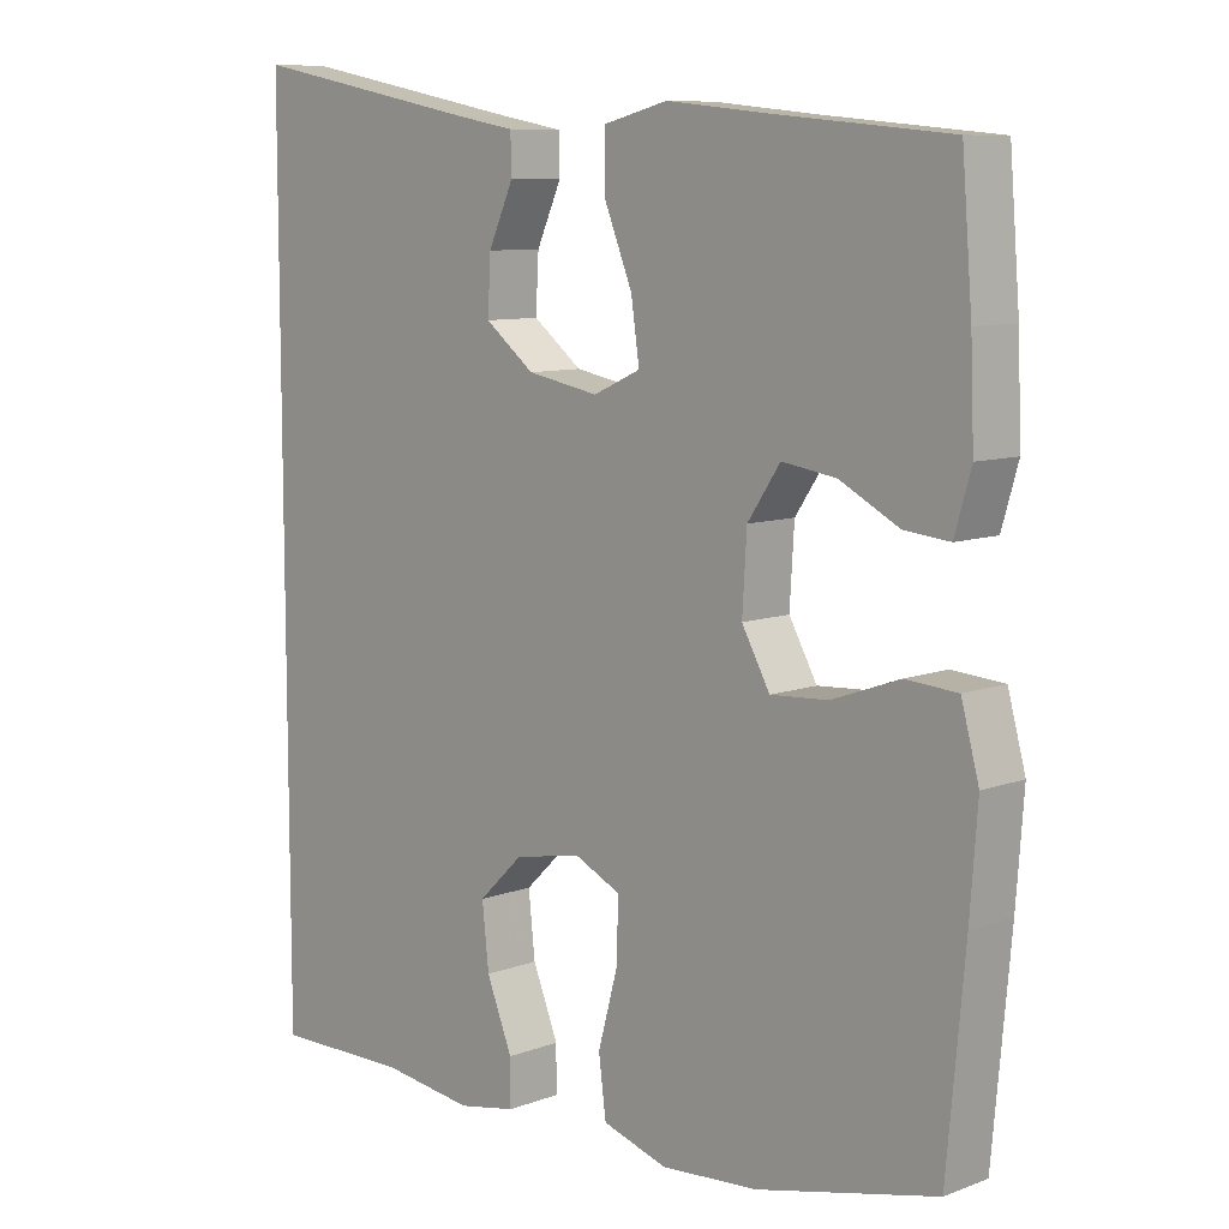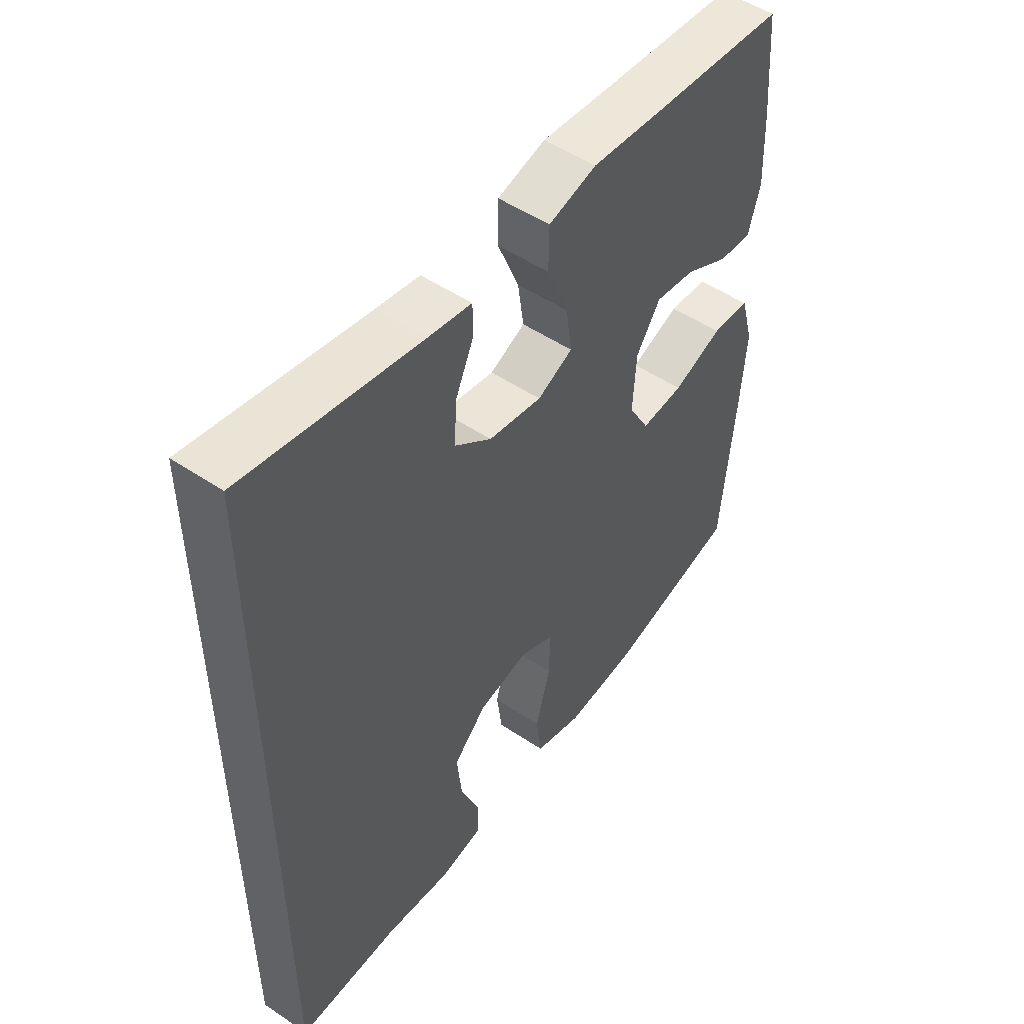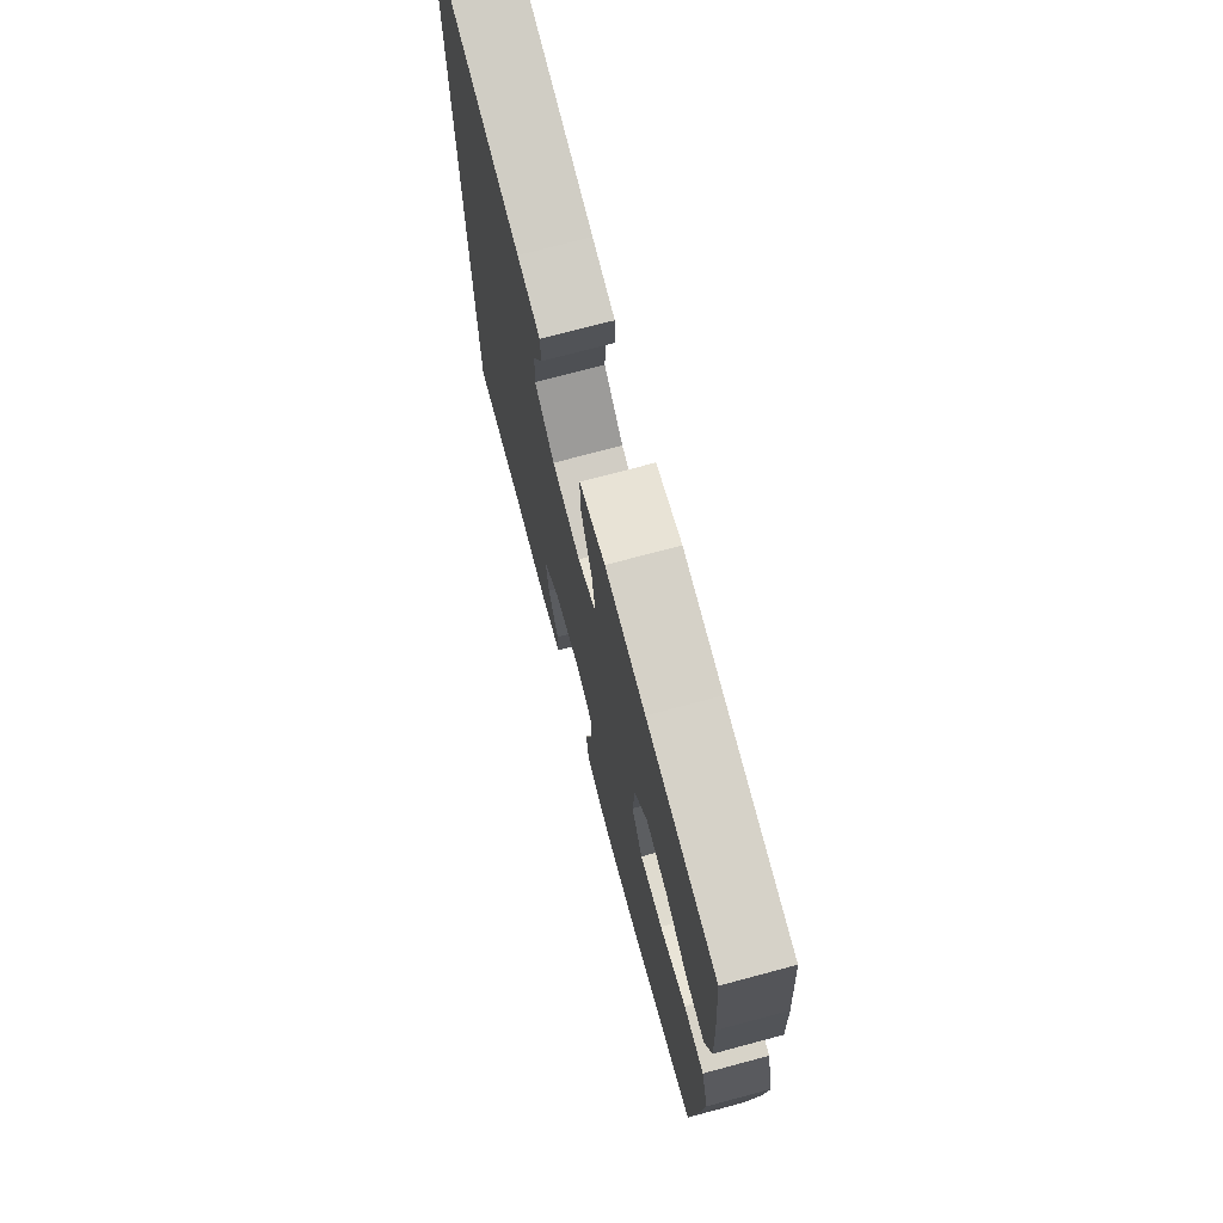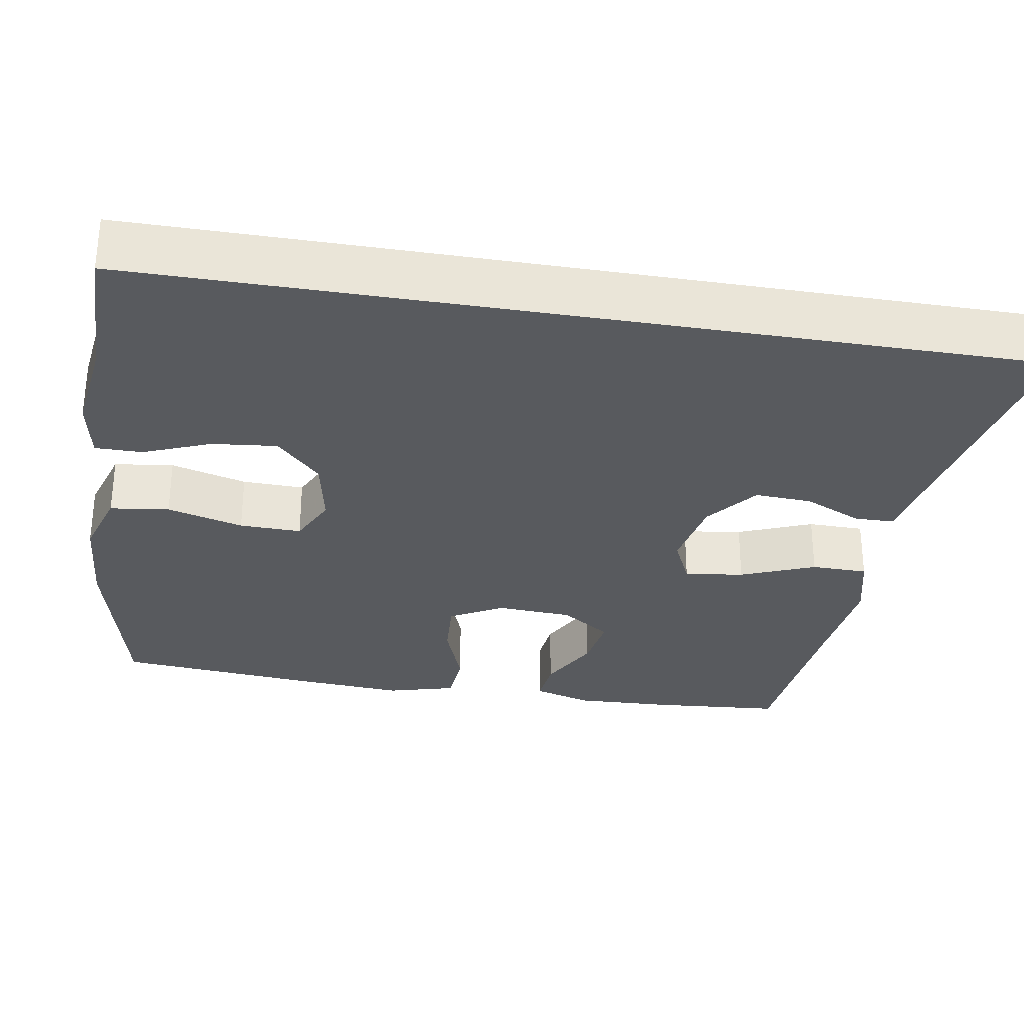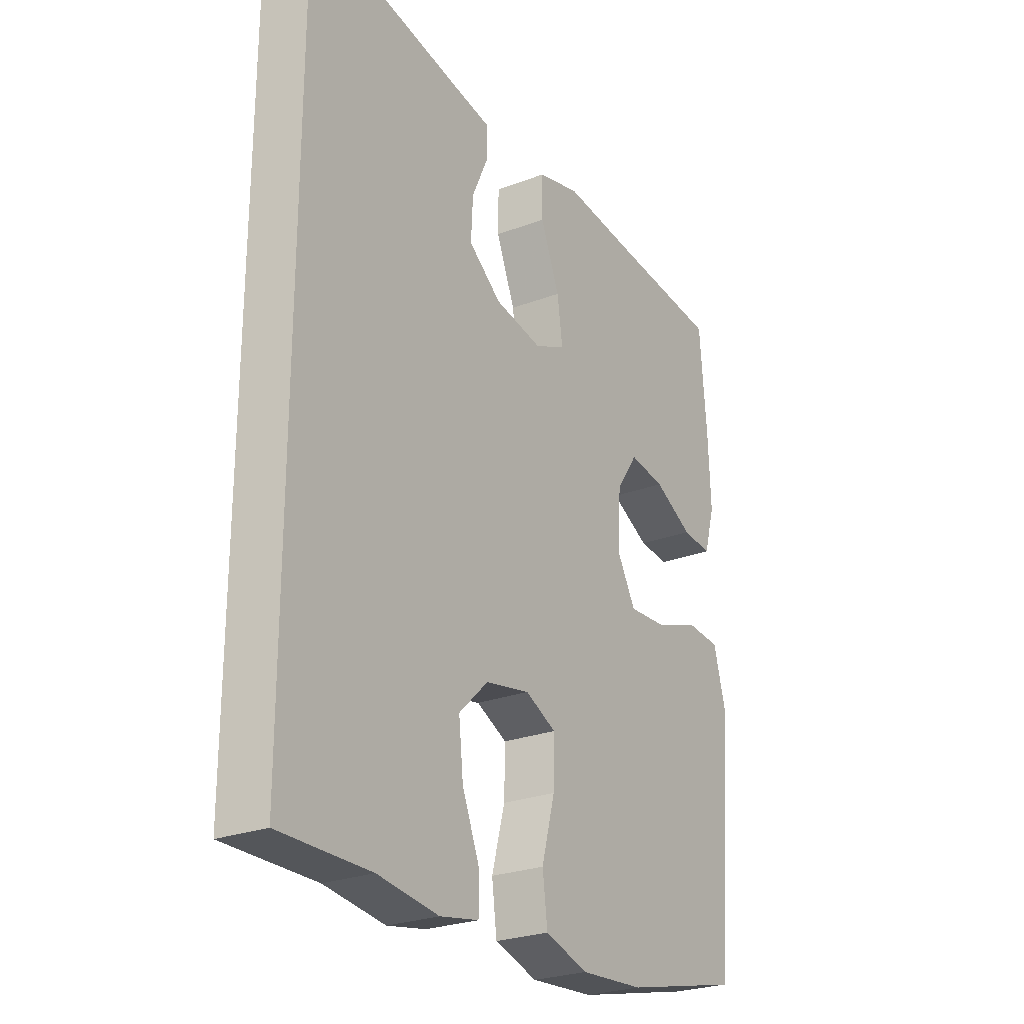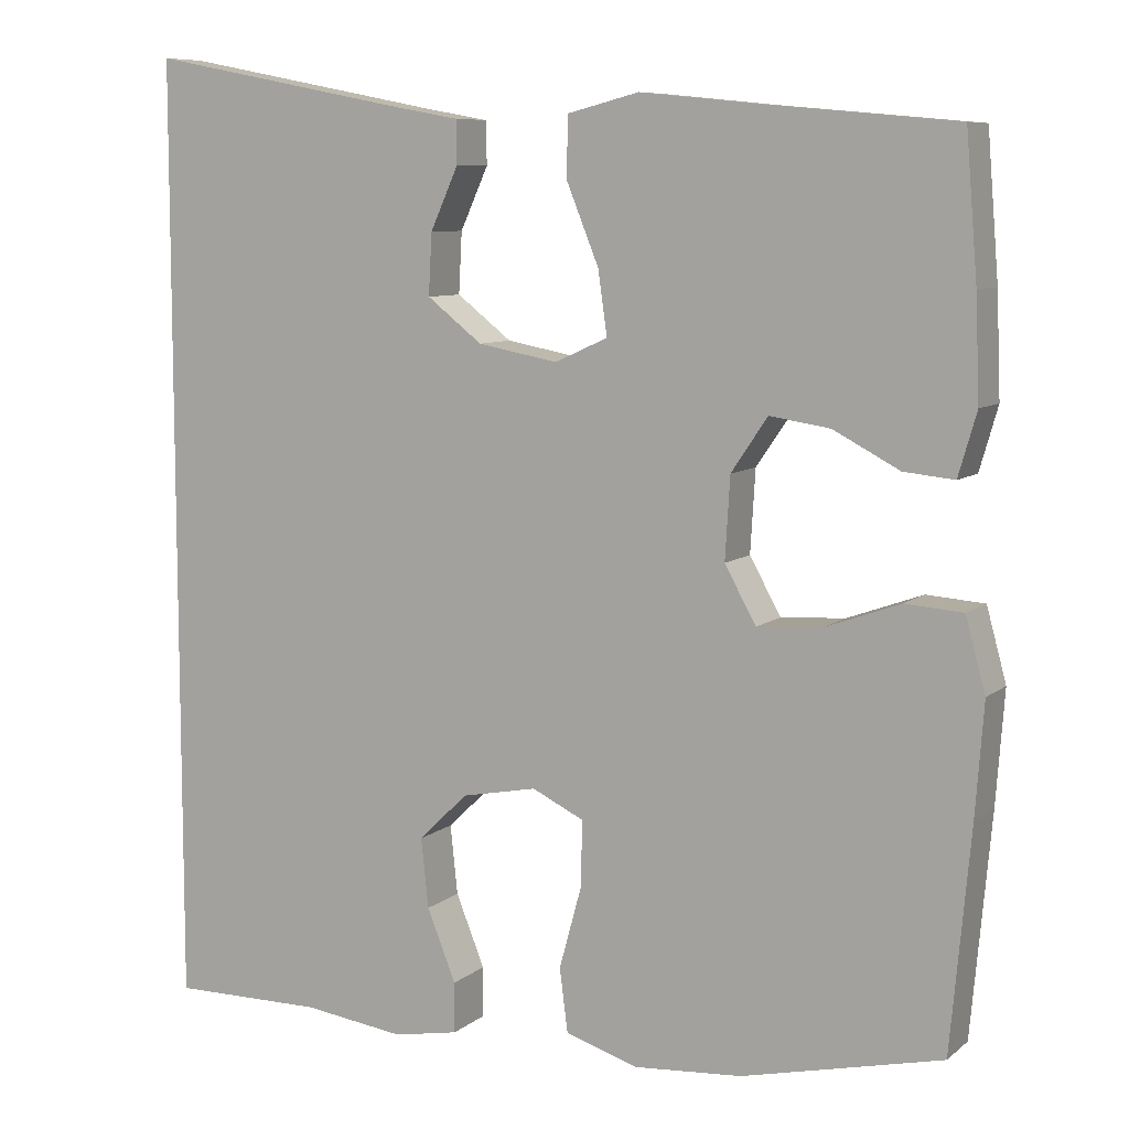
<metadata>
{"format":"obj","ext":"obj","renderer":"f3d","projection":"perspective","resolution":1024,"background":"white","views":[{"elev":9.0,"azim":45.5,"up":"+Z"},{"elev":51.4,"azim":-53.9,"up":"+Z"},{"elev":73.6,"azim":75.1,"up":"+Z"},{"elev":-30.5,"azim":-99.6,"up":"+Y"},{"elev":-25.7,"azim":-58.6,"up":"+Z"},{"elev":8.2,"azim":27.3,"up":"+Z"}]}
</metadata>
<code>
v 0.5 0.07 0.5
v 0.514 0.07 0.329
v 0.519 0.07 0.206
v 0.497 0.07 0.13
v 0.436 0.07 0.136
v 0.356 0.07 0.178
v 0.283 0.07 0.189
v 0.239 0.07 0.124
v 0.233 0.07 0.025
v 0.271 0.07 -0.043
v 0.349 0.07 -0.038
v 0.44 0.07 -0.005
v 0.51 0.07 -0.01
v 0.534 0.07 -0.098
v 0.524 0.07 -0.234
v 0.5 0.07 -0.5
v 0.258 0.07 -0.557
v 0.127 0.07 -0.567
v 0.039 0.07 -0.54
v 0.029 0.07 -0.463
v 0.056 0.07 -0.364
v 0.058 0.07 -0.284
v -0.005 0.07 -0.254
v -0.096 0.07 -0.272
v -0.156 0.07 -0.33
v -0.147 0.07 -0.414
v -0.112 0.07 -0.501
v -0.112 0.07 -0.562
v -0.191 0.07 -0.577
v -0.315 0.07 -0.561
v -0.5 0.07 -0.563
v -0.5 0.07 0.586
v -0.181 0.07 0.524
v -0.103 0.07 0.51
v -0.102 0.07 0.458
v -0.136 0.07 0.383
v -0.14 0.07 0.309
v -0.073 0.07 0.257
v 0.024 0.07 0.239
v 0.088 0.07 0.268
v 0.077 0.07 0.345
v 0.038 0.07 0.441
v 0.039 0.07 0.514
v 0.126 0.07 0.536
v 0.262 0.07 0.522
v 0.5 0 0.5
v 0.514 0 0.329
v 0.519 0 0.206
v 0.497 0 0.13
v 0.436 0 0.136
v 0.356 0 0.178
v 0.283 0 0.189
v 0.239 0 0.124
v 0.233 0 0.025
v 0.271 0 -0.043
v 0.349 0 -0.038
v 0.44 0 -0.005
v 0.51 0 -0.01
v 0.534 0 -0.098
v 0.524 0 -0.234
v 0.5 0 -0.5
v 0.258 0 -0.557
v 0.127 0 -0.567
v 0.039 0 -0.54
v 0.029 0 -0.463
v 0.056 0 -0.364
v 0.058 0 -0.284
v -0.005 0 -0.254
v -0.096 0 -0.272
v -0.156 0 -0.33
v -0.147 0 -0.414
v -0.112 0 -0.501
v -0.112 0 -0.562
v -0.191 0 -0.577
v -0.315 0 -0.561
v -0.5 0 -0.563
v -0.5 0 0.586
v -0.181 0 0.524
v -0.103 0 0.51
v -0.102 0 0.458
v -0.136 0 0.383
v -0.14 0 0.309
v -0.073 0 0.257
v 0.024 0 0.239
v 0.088 0 0.268
v 0.077 0 0.345
v 0.038 0 0.441
v 0.039 0 0.514
v 0.126 0 0.536
v 0.262 0 0.522
f 42 43 44 45
f 41 42 45 1
f 40 41 1 2
f 39 40 2 3
f 33 34 35 36
f 33 36 37
f 30 31 32 33
f 30 33 37
f 29 30 37 38
f 26 27 28 29
f 25 26 29
f 18 19 20 21
f 18 21 22
f 17 18 22
f 16 17 22
f 15 16 22
f 14 15 22 23
f 11 12 13 14
f 10 11 14 23
f 3 4 5 6
f 39 3 6 7
f 38 39 7 8
f 9 10 23 24
f 38 8 9 24
f 38 24 25
f 25 29 38
f 90 89 88 87
f 46 90 87 86
f 47 46 86 85
f 48 47 85 84
f 81 80 79 78
f 82 81 78
f 78 77 76 75
f 82 78 75
f 83 82 75 74
f 74 73 72 71
f 74 71 70
f 66 65 64 63
f 67 66 63
f 67 63 62
f 67 62 61
f 67 61 60
f 68 67 60 59
f 59 58 57 56
f 68 59 56 55
f 51 50 49 48
f 52 51 48 84
f 53 52 84 83
f 69 68 55 54
f 69 54 53 83
f 70 69 83
f 83 74 70
f 1 46 47 2
f 2 47 48 3
f 3 48 49 4
f 4 49 50 5
f 5 50 51 6
f 6 51 52 7
f 7 52 53 8
f 8 53 54 9
f 9 54 55 10
f 10 55 56 11
f 11 56 57 12
f 12 57 58 13
f 13 58 59 14
f 14 59 60 15
f 15 60 61 16
f 16 61 62 17
f 17 62 63 18
f 18 63 64 19
f 19 64 65 20
f 20 65 66 21
f 21 66 67 22
f 22 67 68 23
f 23 68 69 24
f 24 69 70 25
f 25 70 71 26
f 26 71 72 27
f 27 72 73 28
f 28 73 74 29
f 29 74 75 30
f 30 75 76 31
f 31 76 77 32
f 32 77 78 33
f 33 78 79 34
f 34 79 80 35
f 35 80 81 36
f 36 81 82 37
f 37 82 83 38
f 38 83 84 39
f 39 84 85 40
f 40 85 86 41
f 41 86 87 42
f 42 87 88 43
f 43 88 89 44
f 44 89 90 45
f 45 90 46 1

</code>
